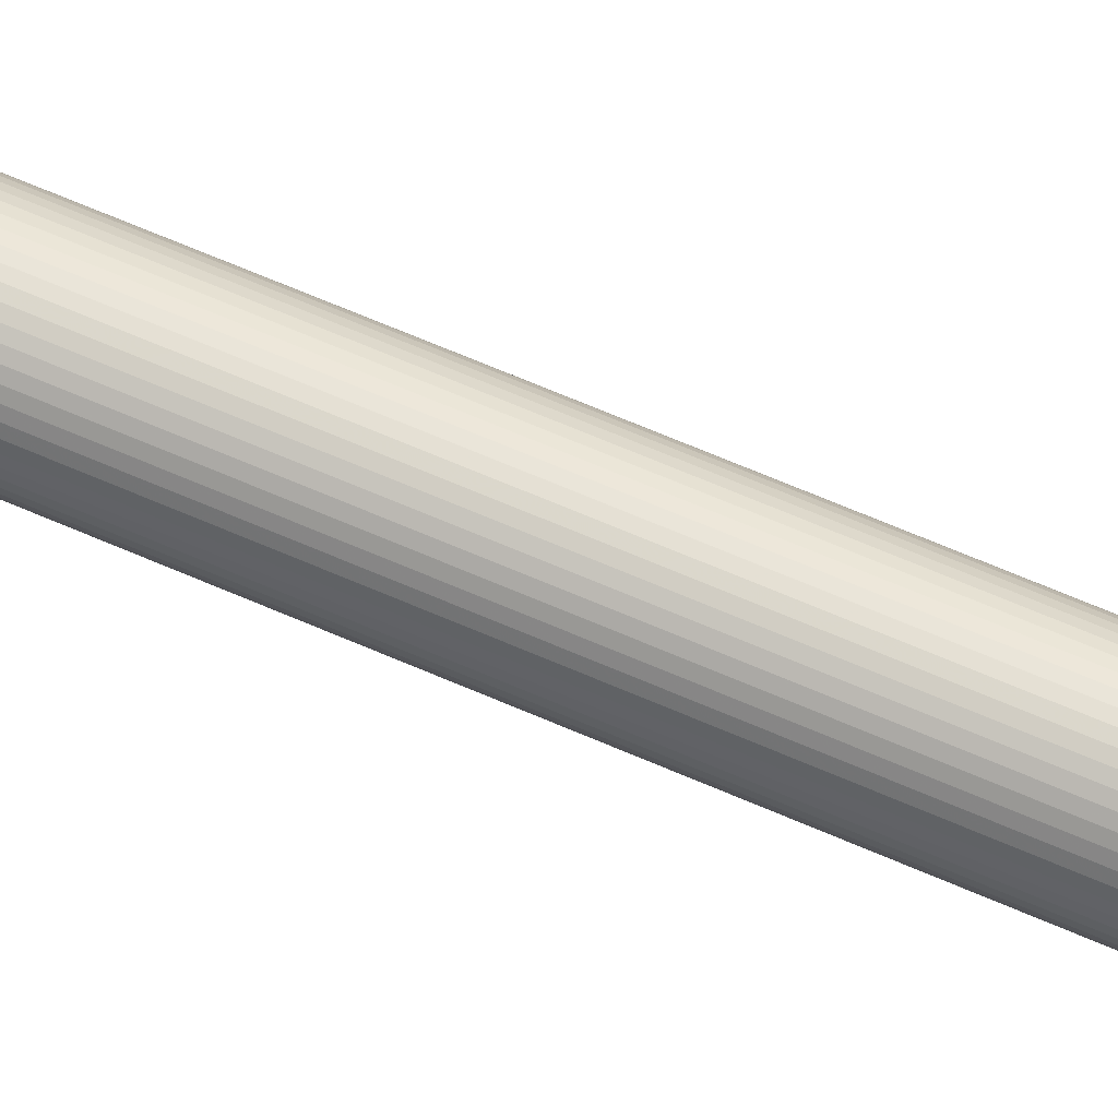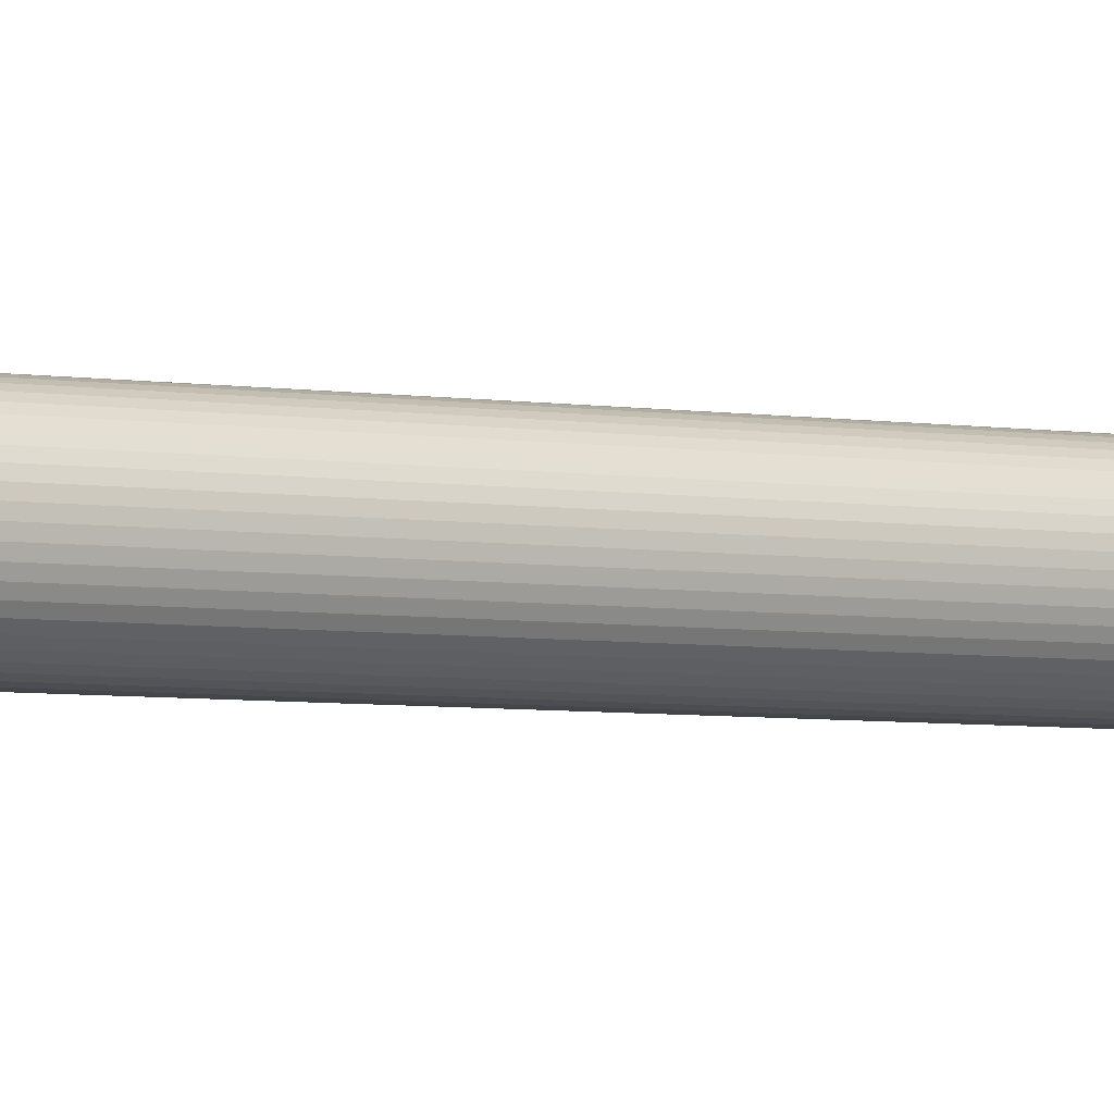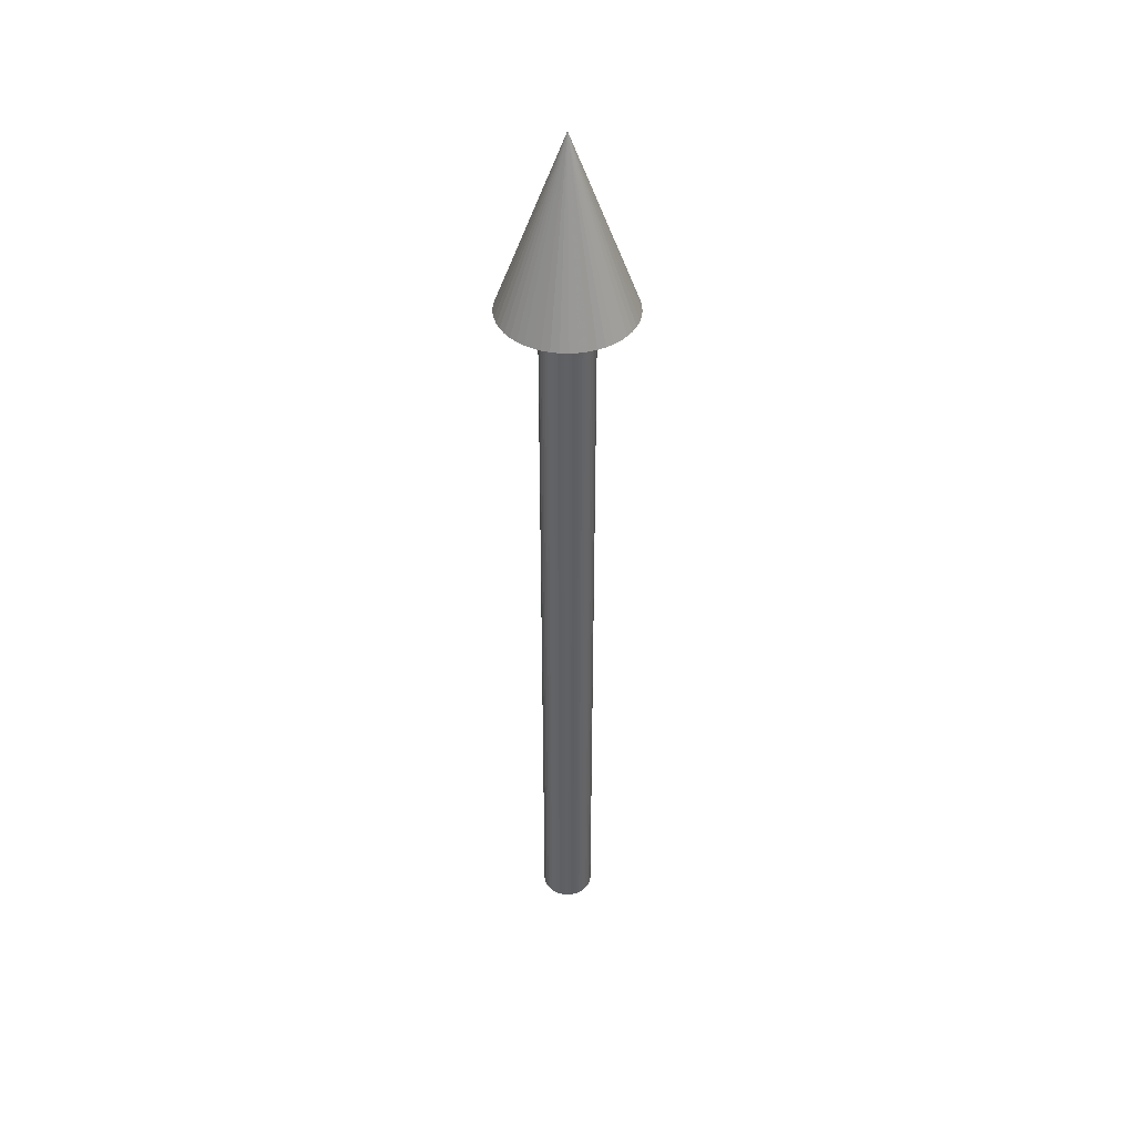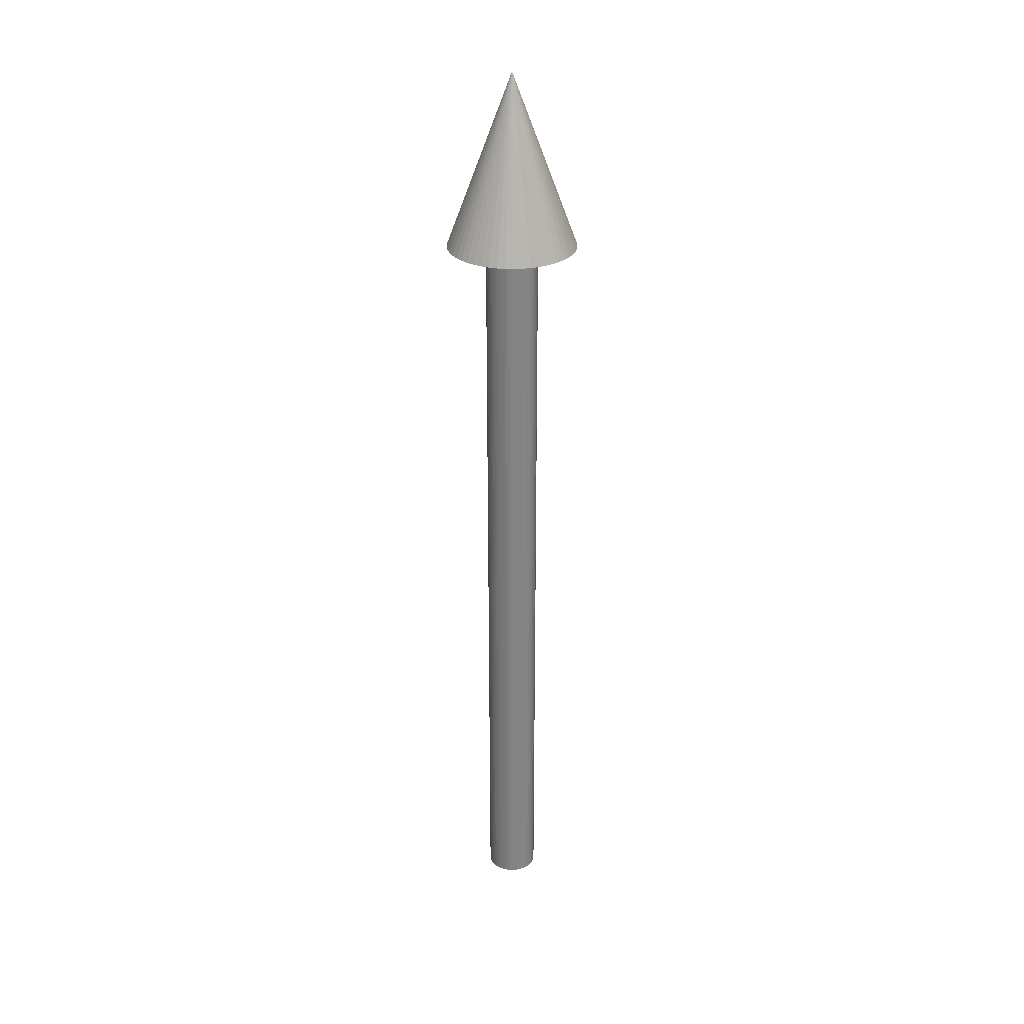
<metadata>
{"format":"obj","ext":"obj","renderer":"f3d","projection":"perspective","resolution":1024,"background":"white","views":[{"elev":57.8,"azim":115.3,"up":"+Z"},{"elev":-3.3,"azim":-127.3,"up":"+Z"},{"elev":42.4,"azim":-91.3,"up":"+Y"},{"elev":29.1,"azim":-34.0,"up":"+Y"}]}
</metadata>
<code>
v 0.7441 10 -0.094
v 0.7264 10 -0.1865
v 0.6973 10 -0.2761
v 0.6572 10 -0.3613
v 0.6068 10 -0.4408
v 0.5467 10 -0.5134
v 0.4781 10 -0.5779
v 0.4019 10 -0.6332
v 0.3193 10 -0.6786
v 0.2318 10 -0.7133
v 0.1405 10 -0.7367
v 0.04709 10 -0.7485
v -0.04709 10 -0.7485
v -0.1405 10 -0.7367
v -0.2318 10 -0.7133
v -0.3193 10 -0.6786
v -0.4019 10 -0.6332
v -0.4781 10 -0.5779
v -0.5467 10 -0.5134
v -0.6068 10 -0.4408
v -0.6572 10 -0.3613
v -0.6973 10 -0.2761
v -0.7264 10 -0.1865
v -0.7441 10 -0.094
v -0.75 10 0
v -0.7441 10 0.094
v -0.7264 10 0.1865
v -0.6973 10 0.2761
v -0.6572 10 0.3613
v -0.6068 10 0.4408
v -0.5467 10 0.5134
v -0.4781 10 0.5779
v -0.4019 10 0.6332
v -0.3193 10 0.6786
v -0.2318 10 0.7133
v -0.1405 10 0.7367
v -0.04709 10 0.7485
v 0.04709 10 0.7485
v 0.1405 10 0.7367
v 0.2318 10 0.7133
v 0.3193 10 0.6786
v 0.4019 10 0.6332
v 0.4781 10 0.5779
v 0.5467 10 0.5134
v 0.6068 10 0.4408
v 0.6572 10 0.3613
v 0.6973 10 0.2761
v 0.7264 10 0.1865
v 0.7441 10 0.094
v 0.75 10 0
v 0 12 0
v -0.2976 11 -0.0376
v -0.2906 11 -0.07461
v -0.2789 11 -0.1104
v -0.2629 11 -0.1445
v -0.2427 11 -0.1763
v -0.2187 11 -0.2054
v -0.1912 11 -0.2312
v -0.1607 11 -0.2533
v -0.1277 11 -0.2714
v -0.0927 11 -0.2853
v -0.05621 11 -0.2947
v -0.01884 11 -0.2994
v 0.01884 11 -0.2994
v 0.05621 11 -0.2947
v 0.0927 11 -0.2853
v 0.1277 11 -0.2714
v 0.1607 11 -0.2533
v 0.1912 11 -0.2312
v 0.2187 11 -0.2054
v 0.2427 11 -0.1763
v 0.2629 11 -0.1445
v 0.2789 11 -0.1104
v 0.2906 11 -0.07461
v 0.2976 11 -0.0376
v 0.3 11 0
v 0.2976 11 0.0376
v 0.2906 11 0.07461
v 0.2789 11 0.1104
v 0.2629 11 0.1445
v 0.2427 11 0.1763
v 0.2187 11 0.2054
v 0.1912 11 0.2312
v 0.1607 11 0.2533
v 0.1277 11 0.2714
v 0.0927 11 0.2853
v 0.05621 11 0.2947
v 0.01884 11 0.2994
v -0.01884 11 0.2994
v -0.05621 11 0.2947
v -0.0927 11 0.2853
v -0.1277 11 0.2714
v -0.1607 11 0.2533
v -0.1912 11 0.2312
v -0.2187 11 0.2054
v -0.2427 11 0.1763
v -0.2629 11 0.1445
v -0.2789 11 0.1104
v -0.2906 11 0.07461
v -0.2976 11 0.0376
v -0.3 11 0
v -0.2976 1 -0.0376
v -0.2906 1 -0.07461
v -0.2789 1 -0.1104
v -0.2629 1 -0.1445
v -0.2427 1 -0.1763
v -0.2187 1 -0.2054
v -0.1912 1 -0.2312
v -0.1607 1 -0.2533
v -0.1277 1 -0.2714
v -0.0927 1 -0.2853
v -0.05621 1 -0.2947
v -0.01884 1 -0.2994
v 0.01884 1 -0.2994
v 0.05621 1 -0.2947
v 0.0927 1 -0.2853
v 0.1277 1 -0.2714
v 0.1607 1 -0.2533
v 0.1912 1 -0.2312
v 0.2187 1 -0.2054
v 0.2427 1 -0.1763
v 0.2629 1 -0.1445
v 0.2789 1 -0.1104
v 0.2906 1 -0.07461
v 0.2976 1 -0.0376
v 0.3 1 0
v 0.2976 1 0.0376
v 0.2906 1 0.07461
v 0.2789 1 0.1104
v 0.2629 1 0.1445
v 0.2427 1 0.1763
v 0.2187 1 0.2054
v 0.1912 1 0.2312
v 0.1607 1 0.2533
v 0.1277 1 0.2714
v 0.0927 1 0.2853
v 0.05621 1 0.2947
v 0.01884 1 0.2994
v -0.01884 1 0.2994
v -0.05621 1 0.2947
v -0.0927 1 0.2853
v -0.1277 1 0.2714
v -0.1607 1 0.2533
v -0.1912 1 0.2312
v -0.2187 1 0.2054
v -0.2427 1 0.1763
v -0.2629 1 0.1445
v -0.2789 1 0.1104
v -0.2906 1 0.07461
v -0.2976 1 0.0376
v -0.3 1 0
v 0 11 0
v 0 1 0
f 1 50 49 48 47 46 45 44 43 42 41 40 39 38 37 36 35 34 33 32 31 30 29 28 27 26 25 24 23 22 21 20 19 18 17 16 15 14 13 12 11 10 9 8 7 6 5 4 3 2
f 1 2 51
f 2 3 51
f 3 4 51
f 4 5 51
f 5 6 51
f 6 7 51
f 7 8 51
f 8 9 51
f 9 10 51
f 10 11 51
f 11 12 51
f 12 13 51
f 13 14 51
f 14 15 51
f 15 16 51
f 16 17 51
f 17 18 51
f 18 19 51
f 19 20 51
f 20 21 51
f 21 22 51
f 22 23 51
f 23 24 51
f 24 25 51
f 25 26 51
f 26 27 51
f 27 28 51
f 28 29 51
f 29 30 51
f 30 31 51
f 31 32 51
f 32 33 51
f 33 34 51
f 34 35 51
f 35 36 51
f 36 37 51
f 37 38 51
f 38 39 51
f 39 40 51
f 40 41 51
f 41 42 51
f 42 43 51
f 43 44 51
f 44 45 51
f 45 46 51
f 46 47 51
f 47 48 51
f 48 49 51
f 49 50 51
f 50 1 51
f 52 53 103 102
f 53 54 104 103
f 54 55 105 104
f 55 56 106 105
f 56 57 107 106
f 57 58 108 107
f 58 59 109 108
f 59 60 110 109
f 60 61 111 110
f 61 62 112 111
f 62 63 113 112
f 63 64 114 113
f 64 65 115 114
f 65 66 116 115
f 66 67 117 116
f 67 68 118 117
f 68 69 119 118
f 69 70 120 119
f 70 71 121 120
f 71 72 122 121
f 72 73 123 122
f 73 74 124 123
f 74 75 125 124
f 75 76 126 125
f 76 77 127 126
f 77 78 128 127
f 78 79 129 128
f 79 80 130 129
f 80 81 131 130
f 81 82 132 131
f 82 83 133 132
f 83 84 134 133
f 84 85 135 134
f 85 86 136 135
f 86 87 137 136
f 87 88 138 137
f 88 89 139 138
f 89 90 140 139
f 90 91 141 140
f 91 92 142 141
f 92 93 143 142
f 93 94 144 143
f 94 95 145 144
f 95 96 146 145
f 96 97 147 146
f 97 98 148 147
f 98 99 149 148
f 99 100 150 149
f 100 101 151 150
f 101 52 102 151
f 53 52 152
f 54 53 152
f 55 54 152
f 56 55 152
f 57 56 152
f 58 57 152
f 59 58 152
f 60 59 152
f 61 60 152
f 62 61 152
f 63 62 152
f 64 63 152
f 65 64 152
f 66 65 152
f 67 66 152
f 68 67 152
f 69 68 152
f 70 69 152
f 71 70 152
f 72 71 152
f 73 72 152
f 74 73 152
f 75 74 152
f 76 75 152
f 77 76 152
f 78 77 152
f 79 78 152
f 80 79 152
f 81 80 152
f 82 81 152
f 83 82 152
f 84 83 152
f 85 84 152
f 86 85 152
f 87 86 152
f 88 87 152
f 89 88 152
f 90 89 152
f 91 90 152
f 92 91 152
f 93 92 152
f 94 93 152
f 95 94 152
f 96 95 152
f 97 96 152
f 98 97 152
f 99 98 152
f 100 99 152
f 101 100 152
f 52 101 152
f 102 103 153
f 103 104 153
f 104 105 153
f 105 106 153
f 106 107 153
f 107 108 153
f 108 109 153
f 109 110 153
f 110 111 153
f 111 112 153
f 112 113 153
f 113 114 153
f 114 115 153
f 115 116 153
f 116 117 153
f 117 118 153
f 118 119 153
f 119 120 153
f 120 121 153
f 121 122 153
f 122 123 153
f 123 124 153
f 124 125 153
f 125 126 153
f 126 127 153
f 127 128 153
f 128 129 153
f 129 130 153
f 130 131 153
f 131 132 153
f 132 133 153
f 133 134 153
f 134 135 153
f 135 136 153
f 136 137 153
f 137 138 153
f 138 139 153
f 139 140 153
f 140 141 153
f 141 142 153
f 142 143 153
f 143 144 153
f 144 145 153
f 145 146 153
f 146 147 153
f 147 148 153
f 148 149 153
f 149 150 153
f 150 151 153
f 151 102 153

</code>
